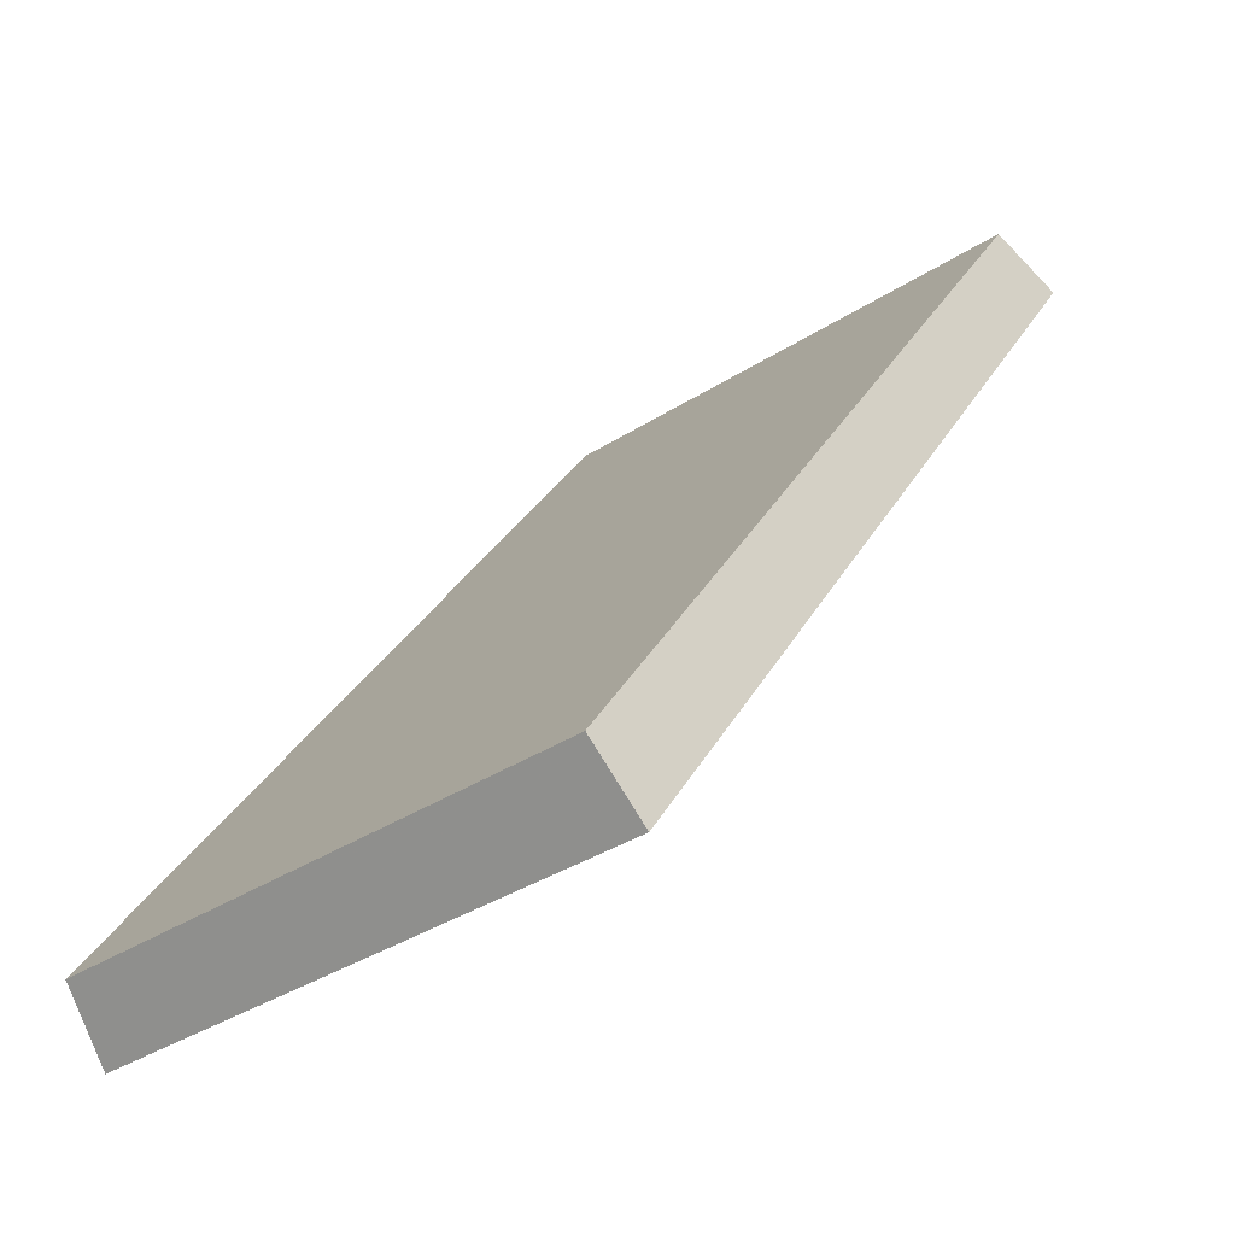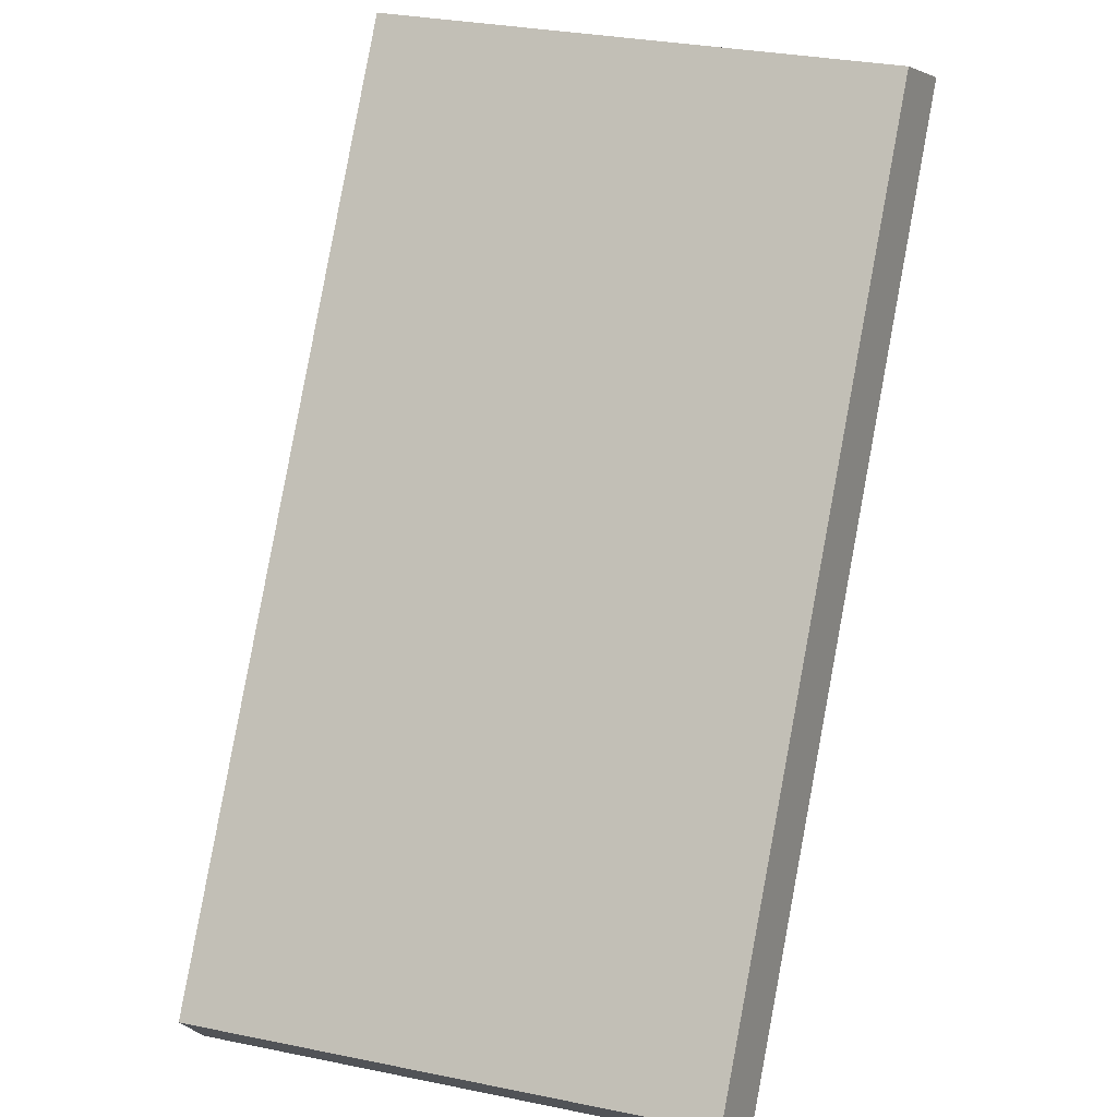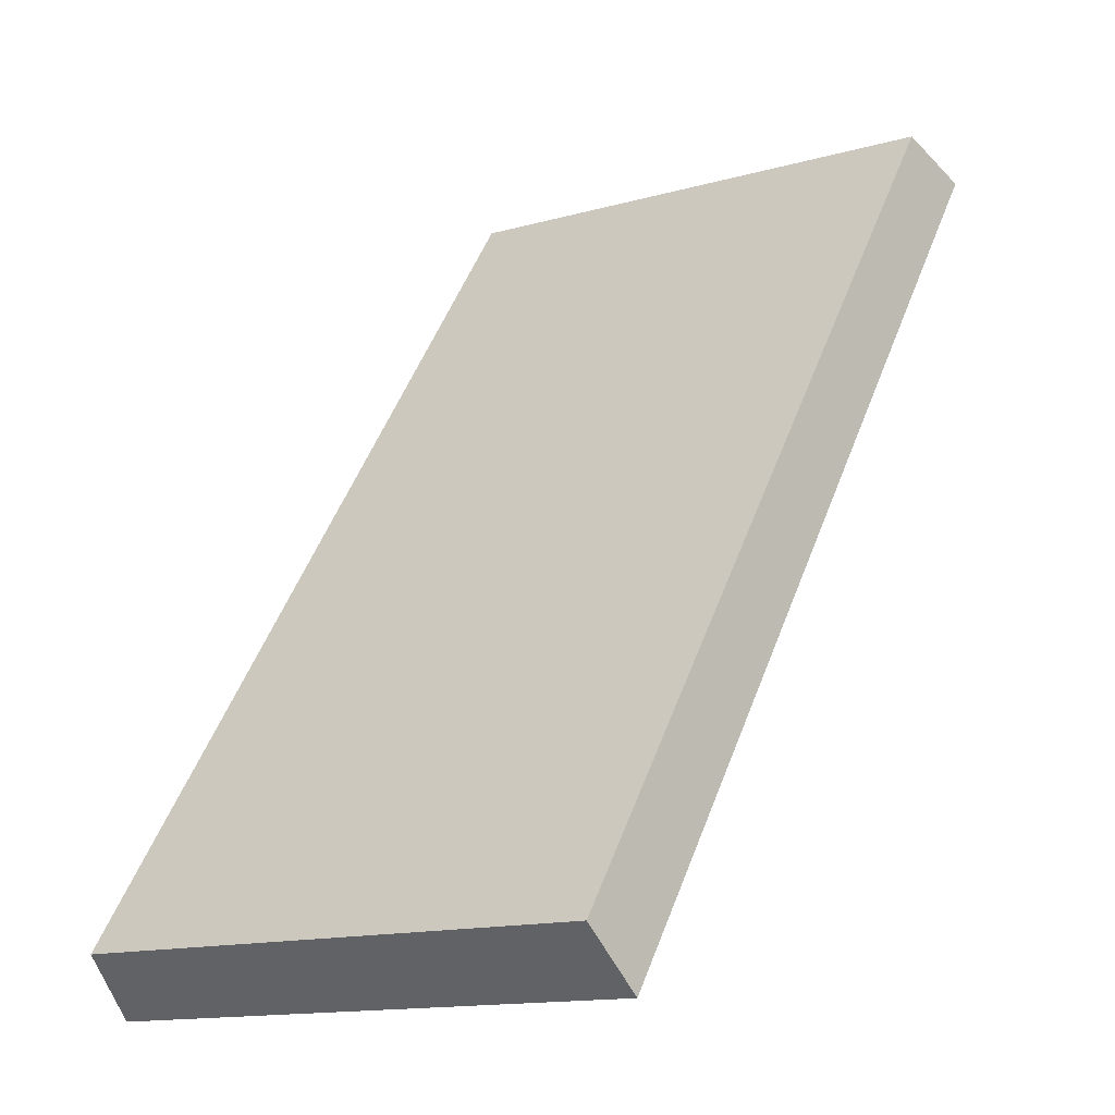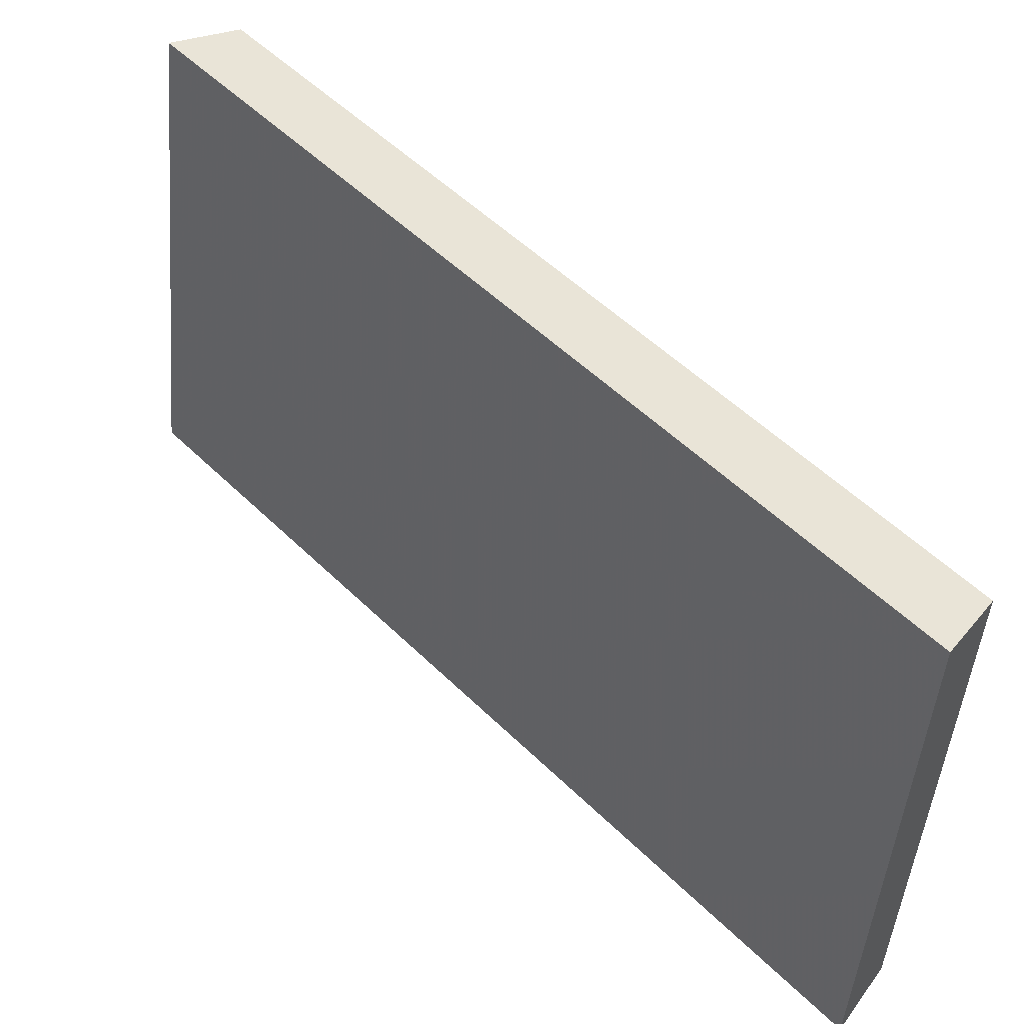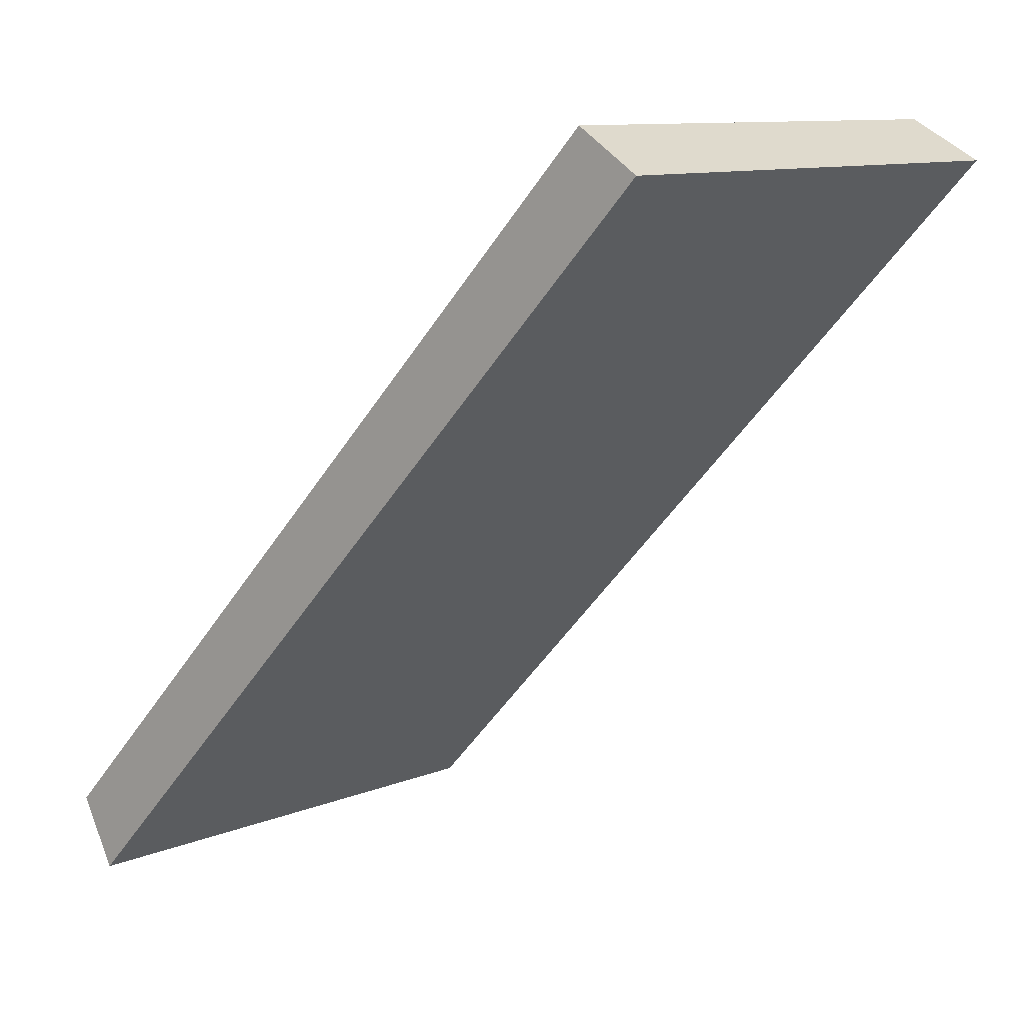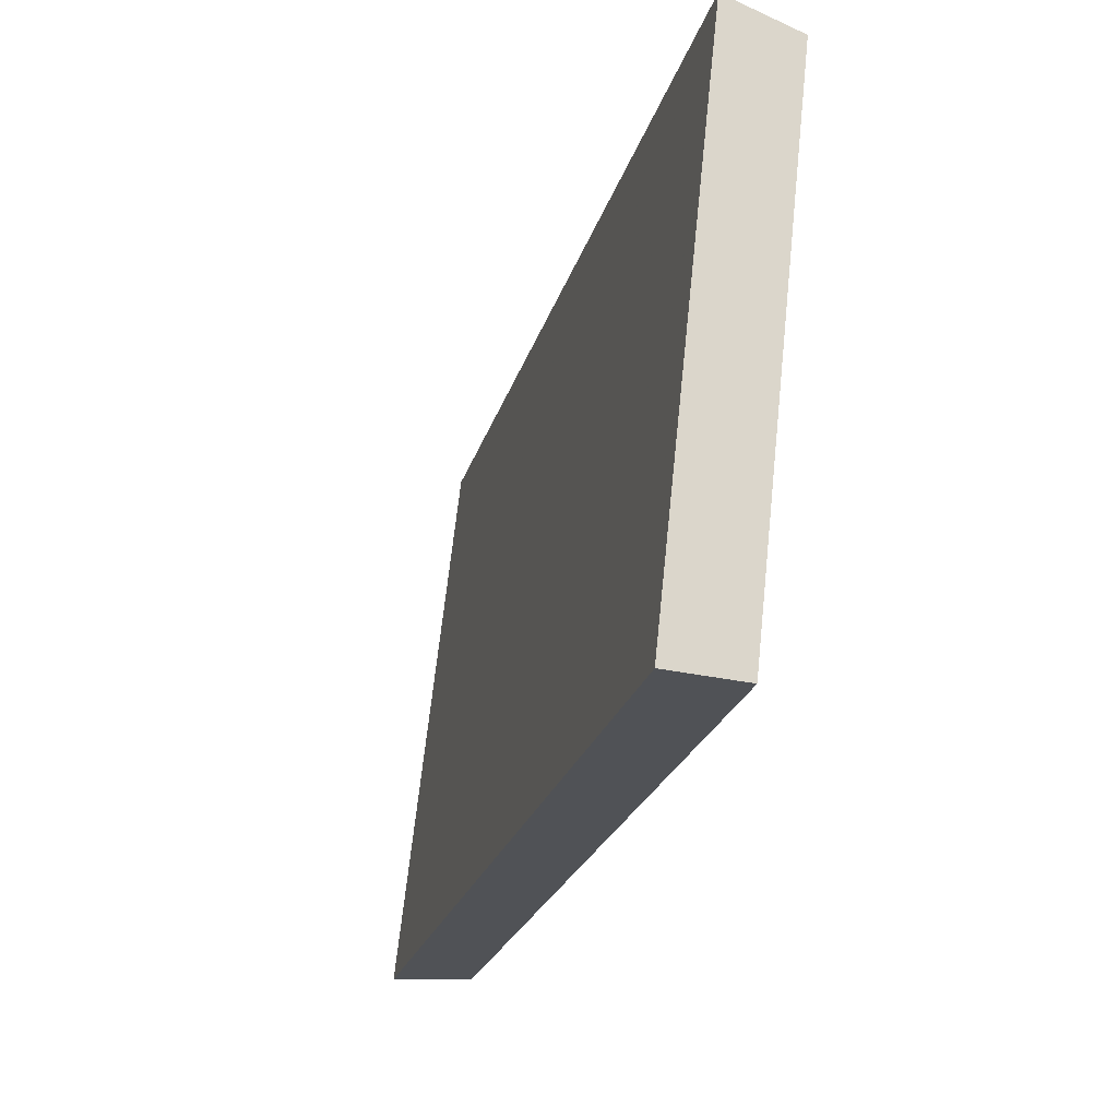
<metadata>
{"format":"obj","ext":"obj","renderer":"f3d","projection":"perspective","resolution":1024,"background":"white","views":[{"elev":-27.0,"azim":127.3,"up":"+Z"},{"elev":33.6,"azim":106.4,"up":"+Z"},{"elev":-4.8,"azim":121.8,"up":"+Z"},{"elev":51.4,"azim":-83.3,"up":"+Y"},{"elev":14.2,"azim":-144.8,"up":"+Z"},{"elev":-20.8,"azim":-53.3,"up":"+Y"}]}
</metadata>
<code>
v 1.991 0.06663 2.452
v 2.007 0.06663 2.434
v 2.008 0.07948 2.435
v 1.993 0.07948 2.453
v 2.007 0.07989 2.434
v 2.008 0.07948 2.435
v 2.007 0.06663 2.434
v 2.006 0.06663 2.433
v 1.991 0.07989 2.452
v 1.993 0.07948 2.453
v 2.008 0.07948 2.435
v 2.007 0.07989 2.434
v 2.006 0.06663 2.433
v 2.007 0.06663 2.434
v 1.991 0.06663 2.452
v 1.99 0.06663 2.451
v 1.99 0.06663 2.451
v 1.991 0.06663 2.452
v 1.993 0.07948 2.453
v 1.991 0.07989 2.452
v 1.991 0.07989 2.452
v 2.007 0.07989 2.434
v 2.006 0.06663 2.433
v 1.99 0.06663 2.451
f 1 2 3
f 1 3 4
f 5 6 7
f 5 7 8
f 9 10 11
f 9 11 12
f 13 14 15
f 13 15 16
f 17 18 19
f 17 19 20
f 21 22 23
f 21 23 24

</code>
